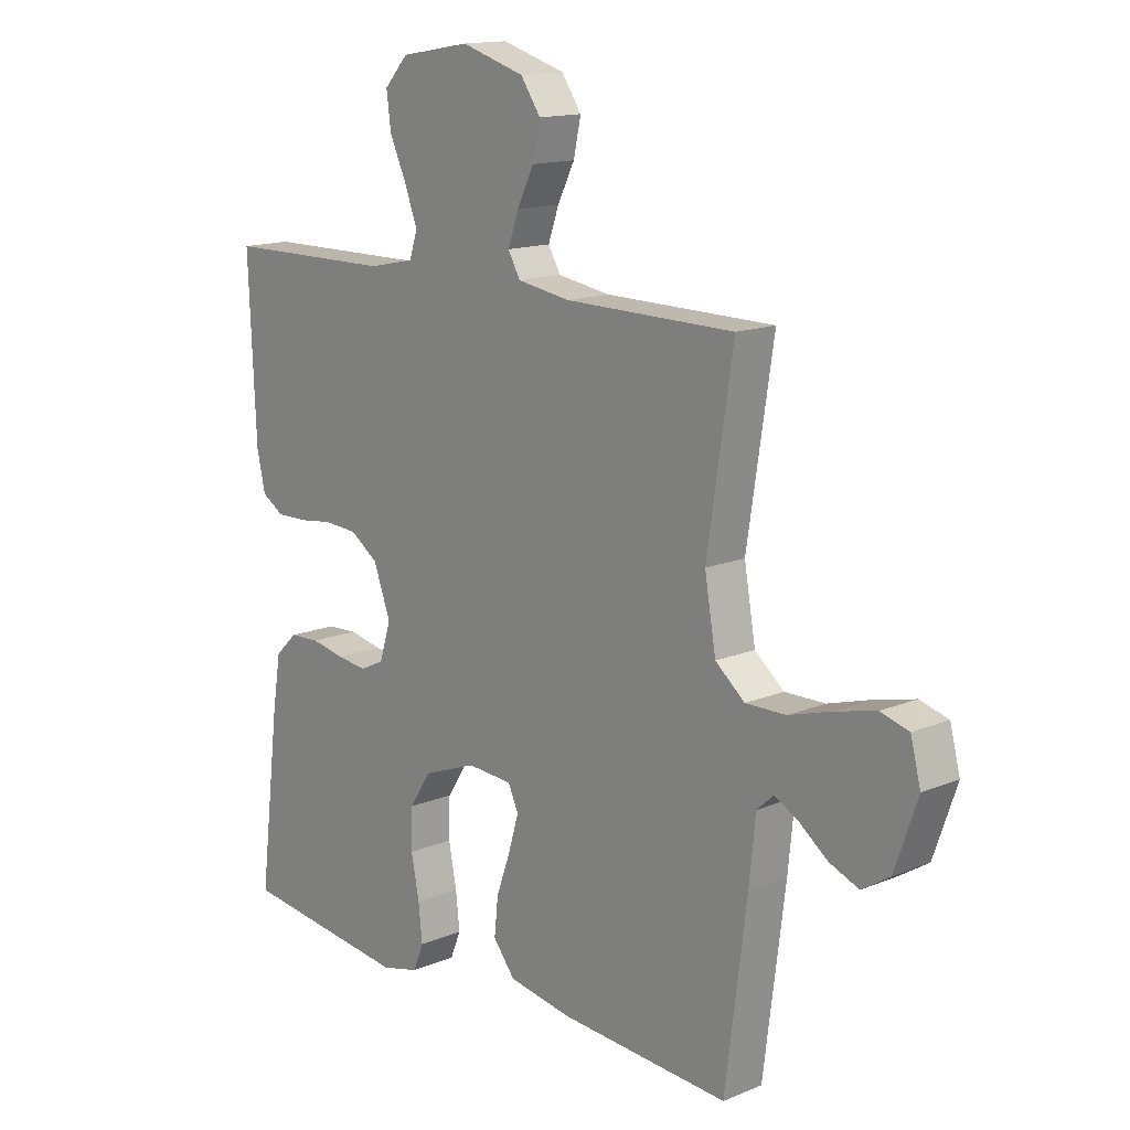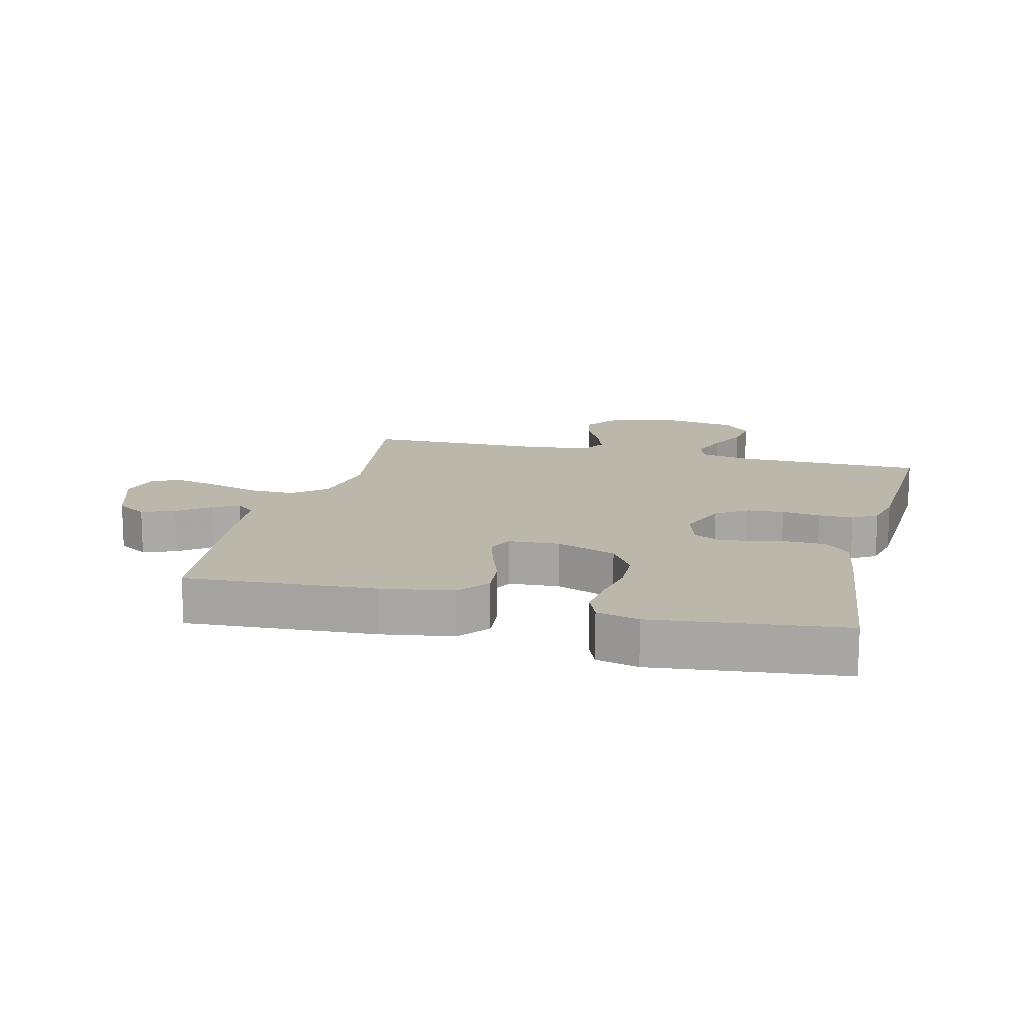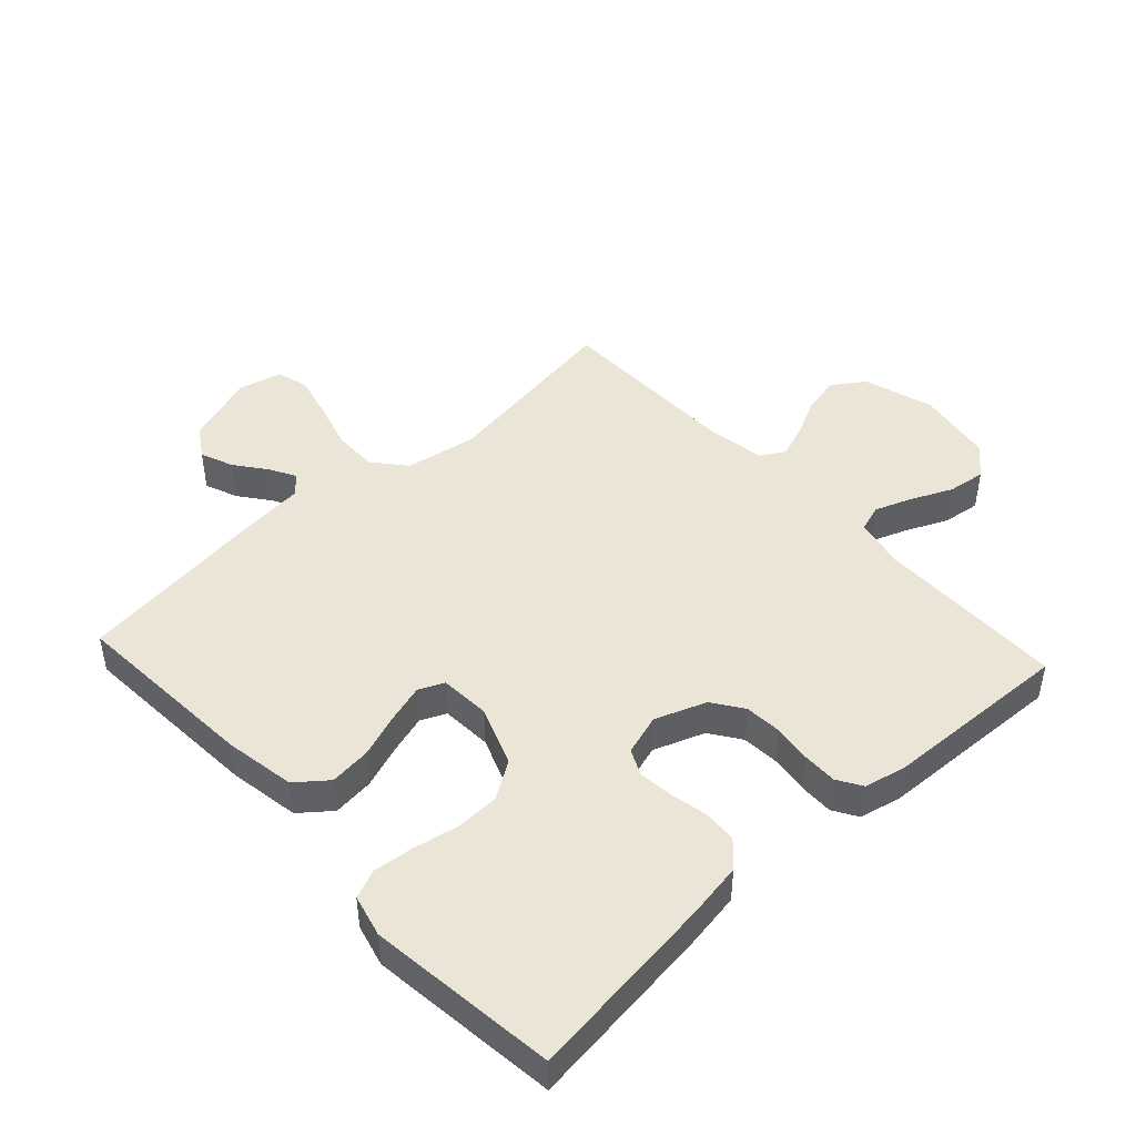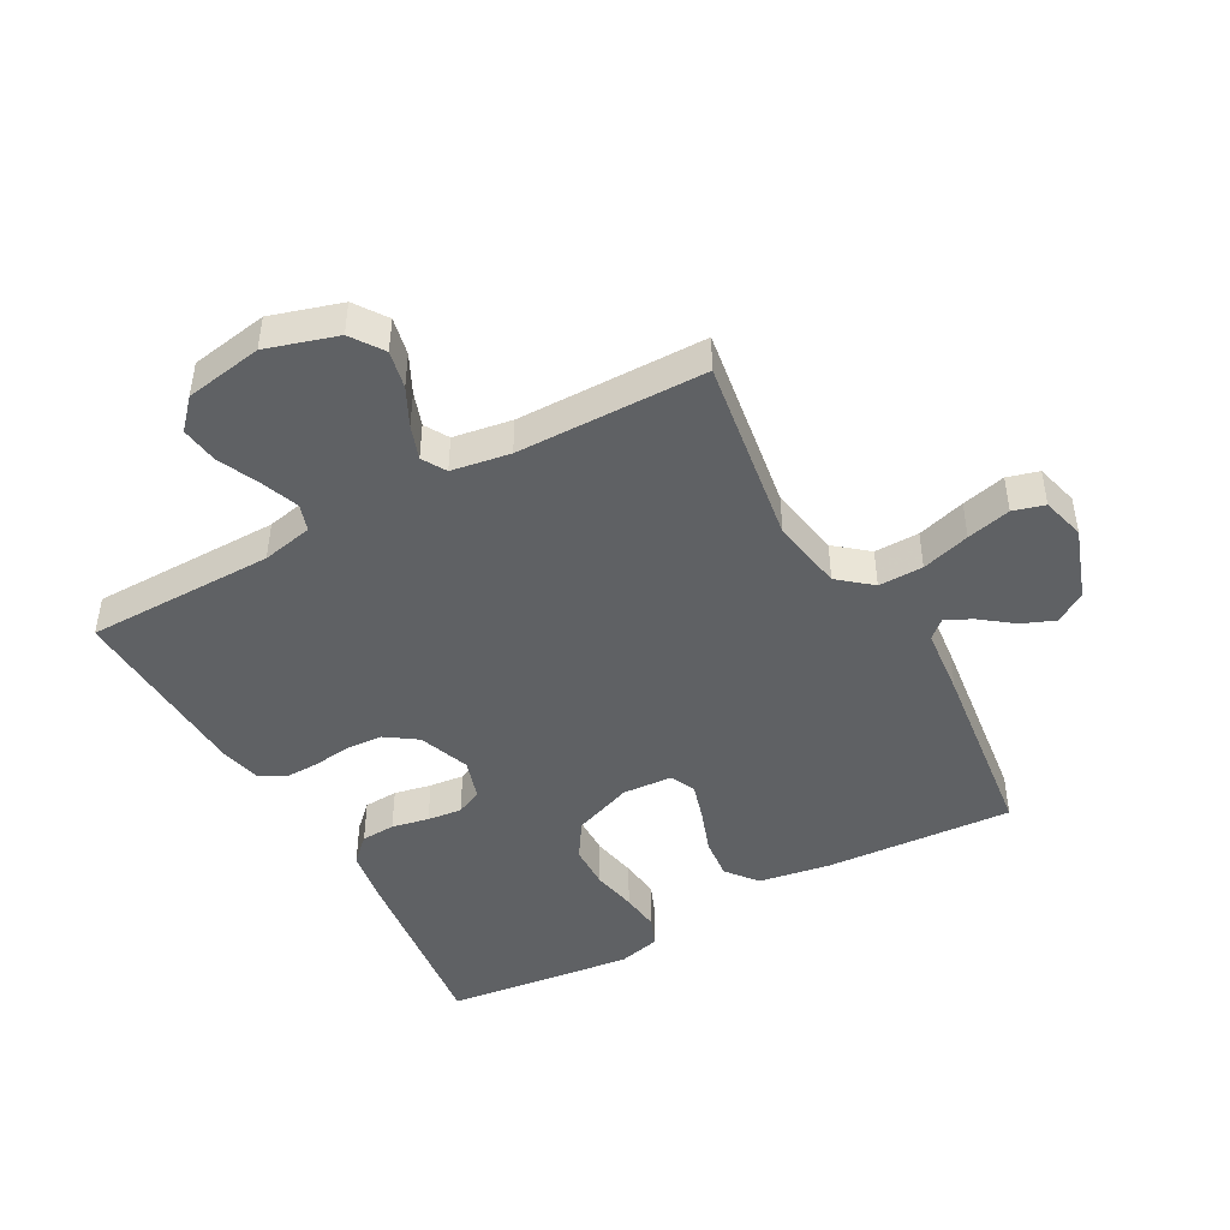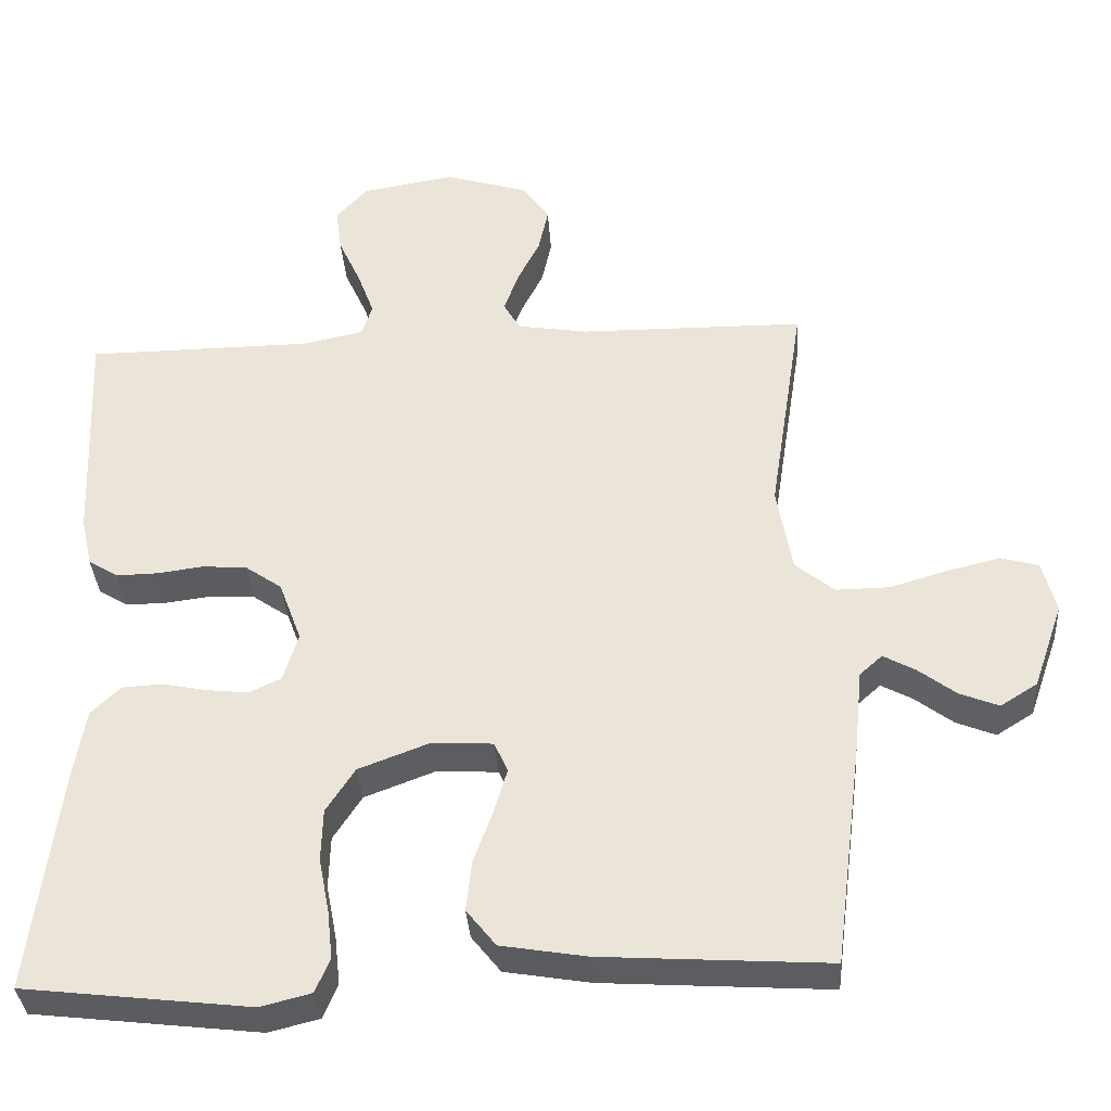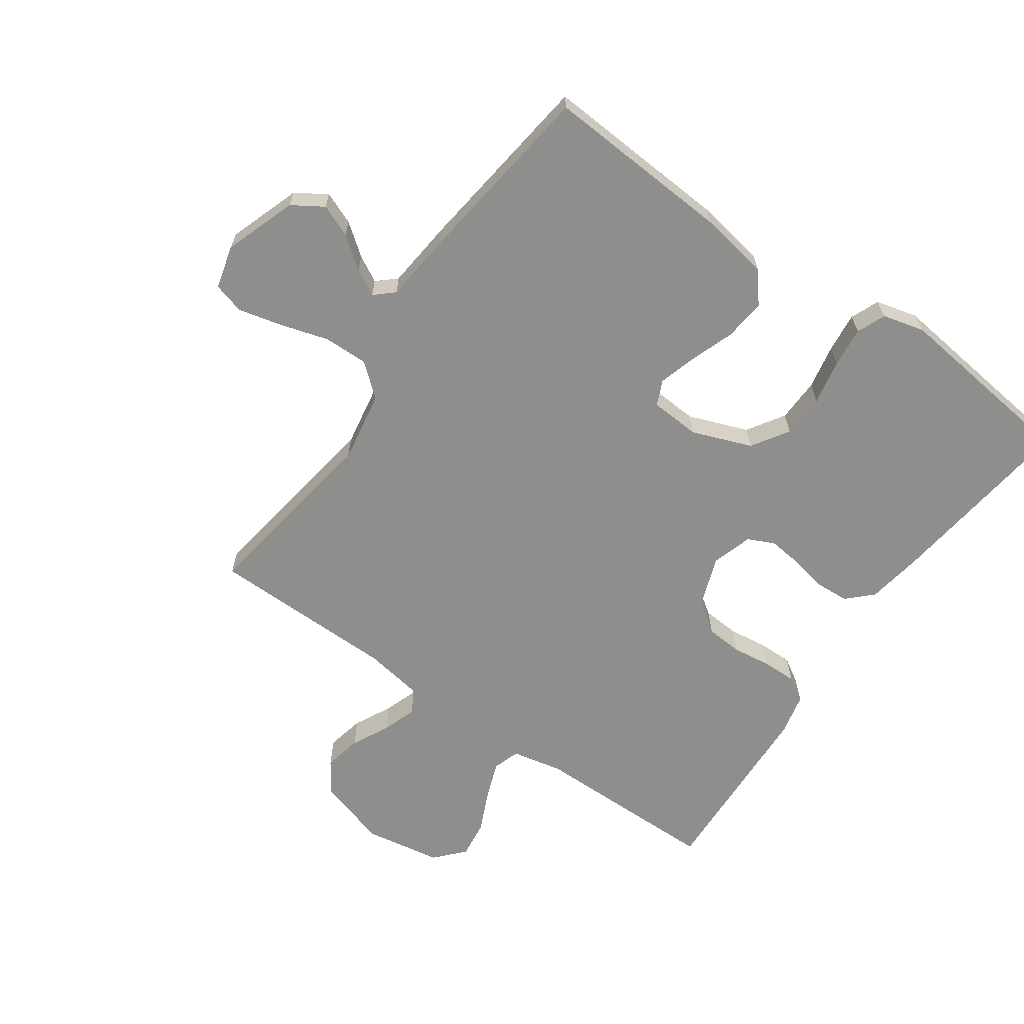
<metadata>
{"format":"obj","ext":"obj","renderer":"f3d","projection":"perspective","resolution":1024,"background":"white","views":[{"elev":14.5,"azim":48.1,"up":"+Z"},{"elev":14.3,"azim":-165.7,"up":"+Y"},{"elev":45.8,"azim":-132.7,"up":"+Y"},{"elev":-45.5,"azim":28.9,"up":"+Y"},{"elev":-35.6,"azim":3.8,"up":"+Z"},{"elev":-64.9,"azim":145.0,"up":"+Y"}]}
</metadata>
<code>
v -0.5 0.07 -0.5
v -0.463 0.07 -0.2
v -0.448 0.07 -0.108
v -0.409 0.07 -0.07
v -0.355 0.07 -0.067
v -0.296 0.07 -0.079
v -0.241 0.07 -0.085
v -0.199 0.07 -0.065
v -0.179 0.07 0
v -0.209 0.07 0.081
v -0.258 0.07 0.115
v -0.317 0.07 0.119
v -0.378 0.07 0.111
v -0.433 0.07 0.11
v -0.472 0.07 0.134
v -0.487 0.07 0.2
v -0.5 0.07 0.5
v -0.2 0.07 0.503
v -0.119 0.07 0.52
v -0.105 0.07 0.563
v -0.127 0.07 0.622
v -0.157 0.07 0.688
v -0.165 0.07 0.748
v -0.123 0.07 0.794
v 0 0.07 0.815
v 0.112 0.07 0.781
v 0.147 0.07 0.73
v 0.134 0.07 0.67
v 0.104 0.07 0.61
v 0.085 0.07 0.556
v 0.107 0.07 0.518
v 0.2 0.07 0.503
v 0.5 0.07 0.5
v 0.454 0.07 0.2
v 0.474 0.07 0.085
v 0.526 0.07 0.042
v 0.597 0.07 0.043
v 0.674 0.07 0.066
v 0.744 0.07 0.083
v 0.794 0.07 0.069
v 0.812 0.07 0
v 0.772 0.07 -0.115
v 0.723 0.07 -0.146
v 0.671 0.07 -0.125
v 0.621 0.07 -0.087
v 0.579 0.07 -0.064
v 0.549 0.07 -0.091
v 0.538 0.07 -0.2
v 0.5 0.07 -0.5
v 0.2 0.07 -0.481
v 0.087 0.07 -0.462
v 0.048 0.07 -0.413
v 0.055 0.07 -0.347
v 0.08 0.07 -0.277
v 0.098 0.07 -0.216
v 0.08 0.07 -0.176
v 0 0.07 -0.171
v -0.095 0.07 -0.207
v -0.133 0.07 -0.266
v -0.135 0.07 -0.336
v -0.121 0.07 -0.408
v -0.114 0.07 -0.472
v -0.133 0.07 -0.518
v -0.2 0.07 -0.535
v -0.5 0 -0.5
v -0.463 0 -0.2
v -0.448 0 -0.108
v -0.409 0 -0.07
v -0.355 0 -0.067
v -0.296 0 -0.079
v -0.241 0 -0.085
v -0.199 0 -0.065
v -0.179 0 0
v -0.209 0 0.081
v -0.258 0 0.115
v -0.317 0 0.119
v -0.378 0 0.111
v -0.433 0 0.11
v -0.472 0 0.134
v -0.487 0 0.2
v -0.5 0 0.5
v -0.2 0 0.503
v -0.119 0 0.52
v -0.105 0 0.563
v -0.127 0 0.622
v -0.157 0 0.688
v -0.165 0 0.748
v -0.123 0 0.794
v 0 0 0.815
v 0.112 0 0.781
v 0.147 0 0.73
v 0.134 0 0.67
v 0.104 0 0.61
v 0.085 0 0.556
v 0.107 0 0.518
v 0.2 0 0.503
v 0.5 0 0.5
v 0.454 0 0.2
v 0.474 0 0.085
v 0.526 0 0.042
v 0.597 0 0.043
v 0.674 0 0.066
v 0.744 0 0.083
v 0.794 0 0.069
v 0.812 0 0
v 0.772 0 -0.115
v 0.723 0 -0.146
v 0.671 0 -0.125
v 0.621 0 -0.087
v 0.579 0 -0.064
v 0.549 0 -0.091
v 0.538 0 -0.2
v 0.5 0 -0.5
v 0.2 0 -0.481
v 0.087 0 -0.462
v 0.048 0 -0.413
v 0.055 0 -0.347
v 0.08 0 -0.277
v 0.098 0 -0.216
v 0.08 0 -0.176
v 0 0 -0.171
v -0.095 0 -0.207
v -0.133 0 -0.266
v -0.135 0 -0.336
v -0.121 0 -0.408
v -0.114 0 -0.472
v -0.133 0 -0.518
v -0.2 0 -0.535
f 60 61 62 63
f 60 63 64 1
f 51 52 53 54
f 51 54 55
f 50 51 55
f 47 48 49 50
f 47 50 55
f 46 47 55 56
f 42 43 44 45
f 42 45 46
f 41 42 46
f 37 38 39 40
f 37 40 41 46
f 32 33 34
f 31 32 34 35
f 26 27 28 29
f 26 29 30
f 25 26 30
f 24 25 30
f 21 22 23 24
f 20 21 24 30
f 19 20 30 31
f 15 16 17 18
f 12 13 14 15
f 11 12 15 18
f 10 11 18 19
f 3 4 5 6
f 3 6 7
f 2 3 7
f 59 60 1 2
f 58 59 2 7
f 57 58 7 8
f 56 57 8 9
f 36 37 46 56
f 35 36 56 9
f 19 31 35
f 9 10 19 35
f 127 126 125 124
f 65 128 127 124
f 118 117 116 115
f 119 118 115
f 119 115 114
f 114 113 112 111
f 119 114 111
f 120 119 111 110
f 109 108 107 106
f 110 109 106
f 110 106 105
f 104 103 102 101
f 110 105 104 101
f 98 97 96
f 99 98 96 95
f 93 92 91 90
f 94 93 90
f 94 90 89
f 94 89 88
f 88 87 86 85
f 94 88 85 84
f 95 94 84 83
f 82 81 80 79
f 79 78 77 76
f 82 79 76 75
f 83 82 75 74
f 70 69 68 67
f 71 70 67
f 71 67 66
f 66 65 124 123
f 71 66 123 122
f 72 71 122 121
f 73 72 121 120
f 120 110 101 100
f 73 120 100 99
f 99 95 83
f 99 83 74 73
f 1 65 66 2
f 2 66 67 3
f 3 67 68 4
f 4 68 69 5
f 5 69 70 6
f 6 70 71 7
f 7 71 72 8
f 8 72 73 9
f 9 73 74 10
f 10 74 75 11
f 11 75 76 12
f 12 76 77 13
f 13 77 78 14
f 14 78 79 15
f 15 79 80 16
f 16 80 81 17
f 17 81 82 18
f 18 82 83 19
f 19 83 84 20
f 20 84 85 21
f 21 85 86 22
f 22 86 87 23
f 23 87 88 24
f 24 88 89 25
f 25 89 90 26
f 26 90 91 27
f 27 91 92 28
f 28 92 93 29
f 29 93 94 30
f 30 94 95 31
f 31 95 96 32
f 32 96 97 33
f 33 97 98 34
f 34 98 99 35
f 35 99 100 36
f 36 100 101 37
f 37 101 102 38
f 38 102 103 39
f 39 103 104 40
f 40 104 105 41
f 41 105 106 42
f 42 106 107 43
f 43 107 108 44
f 44 108 109 45
f 45 109 110 46
f 46 110 111 47
f 47 111 112 48
f 48 112 113 49
f 49 113 114 50
f 50 114 115 51
f 51 115 116 52
f 52 116 117 53
f 53 117 118 54
f 54 118 119 55
f 55 119 120 56
f 56 120 121 57
f 57 121 122 58
f 58 122 123 59
f 59 123 124 60
f 60 124 125 61
f 61 125 126 62
f 62 126 127 63
f 63 127 128 64
f 64 128 65 1

</code>
